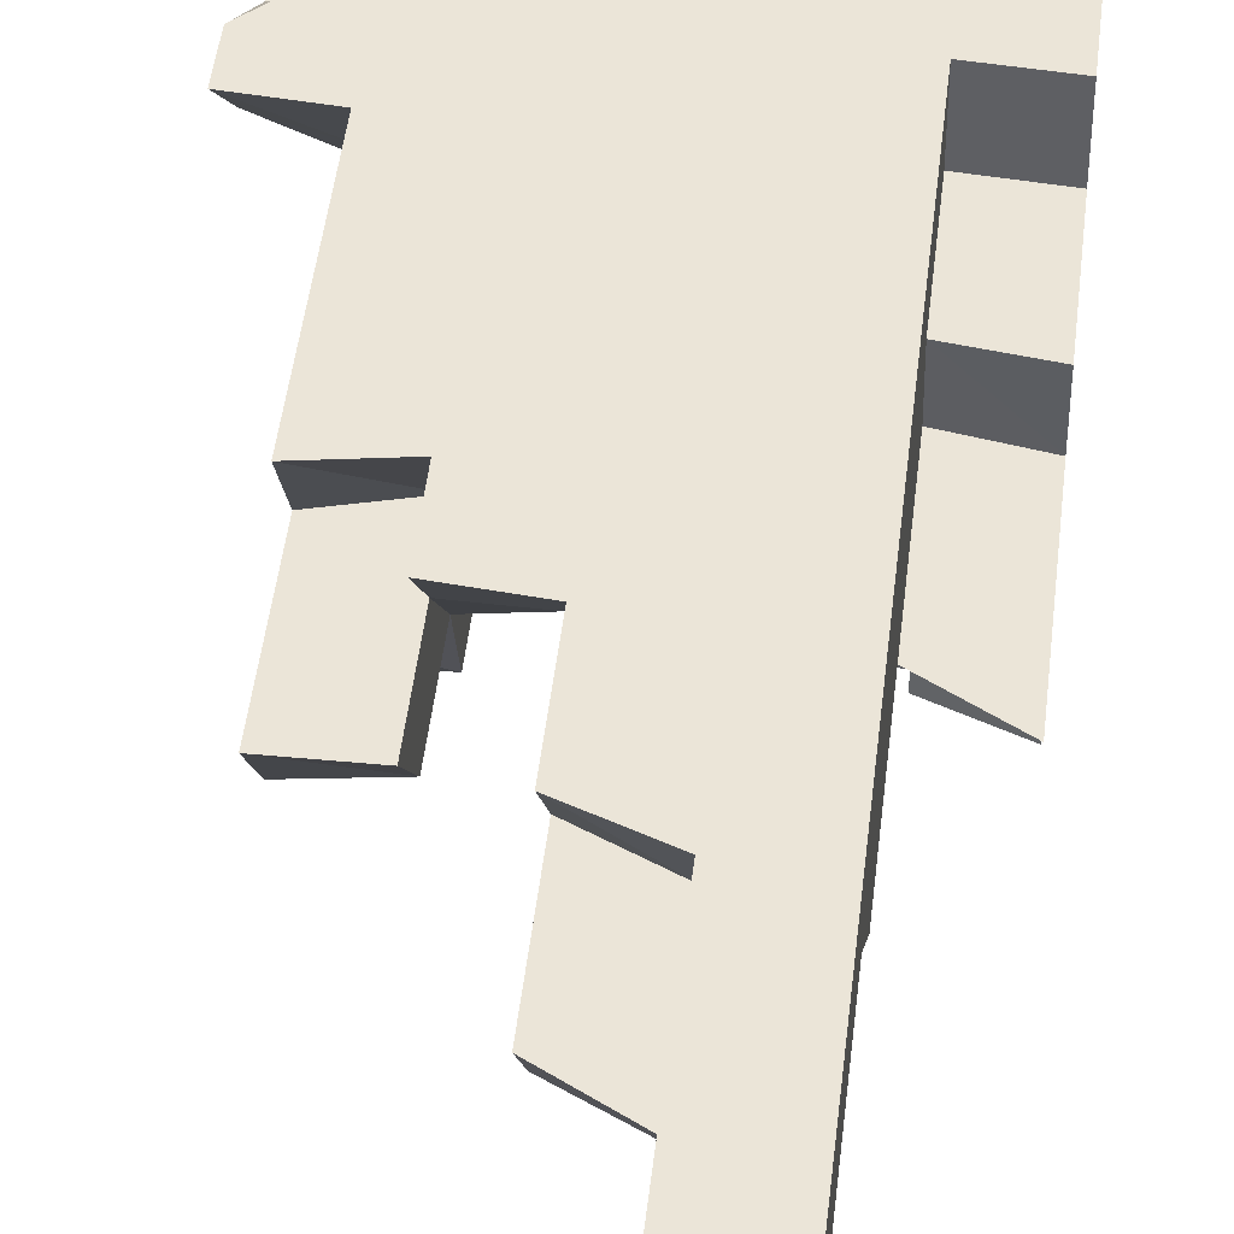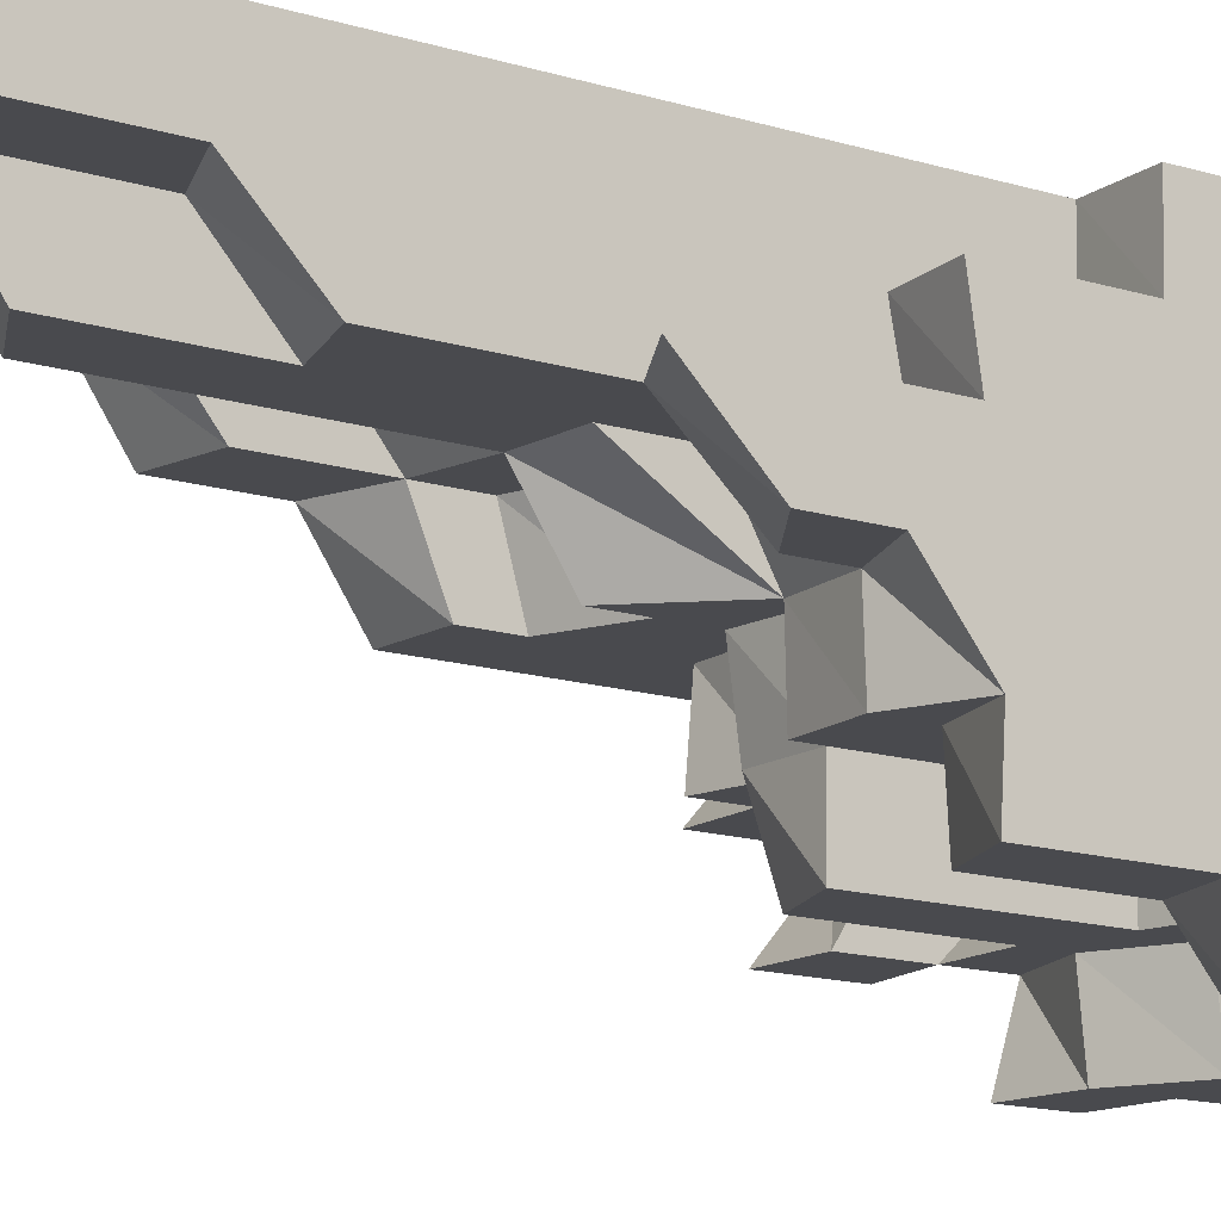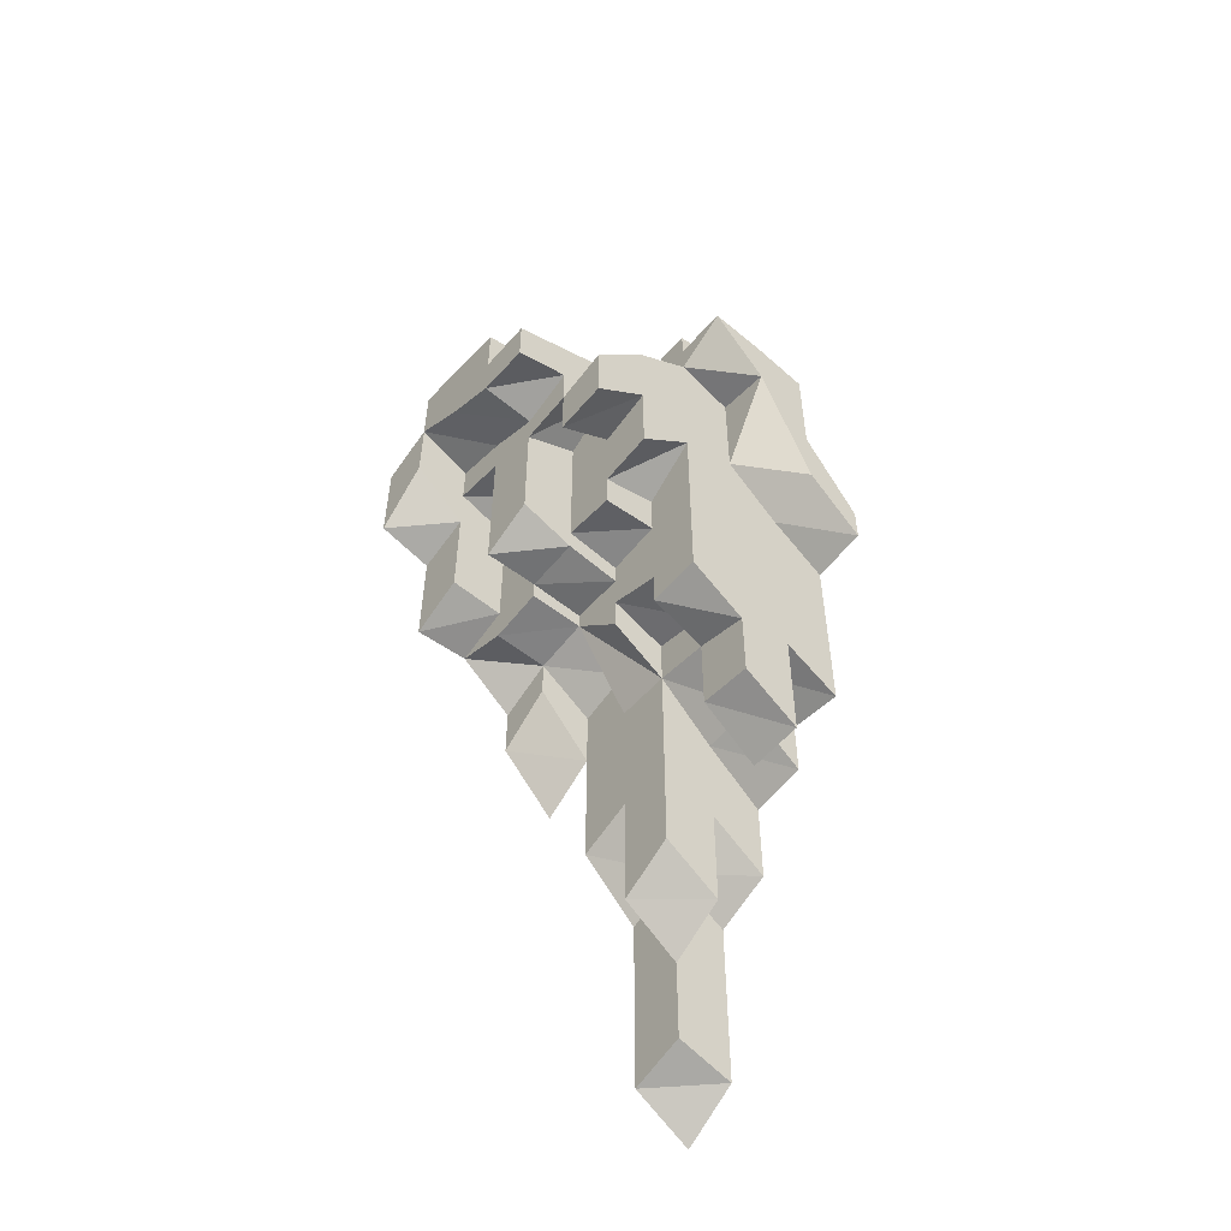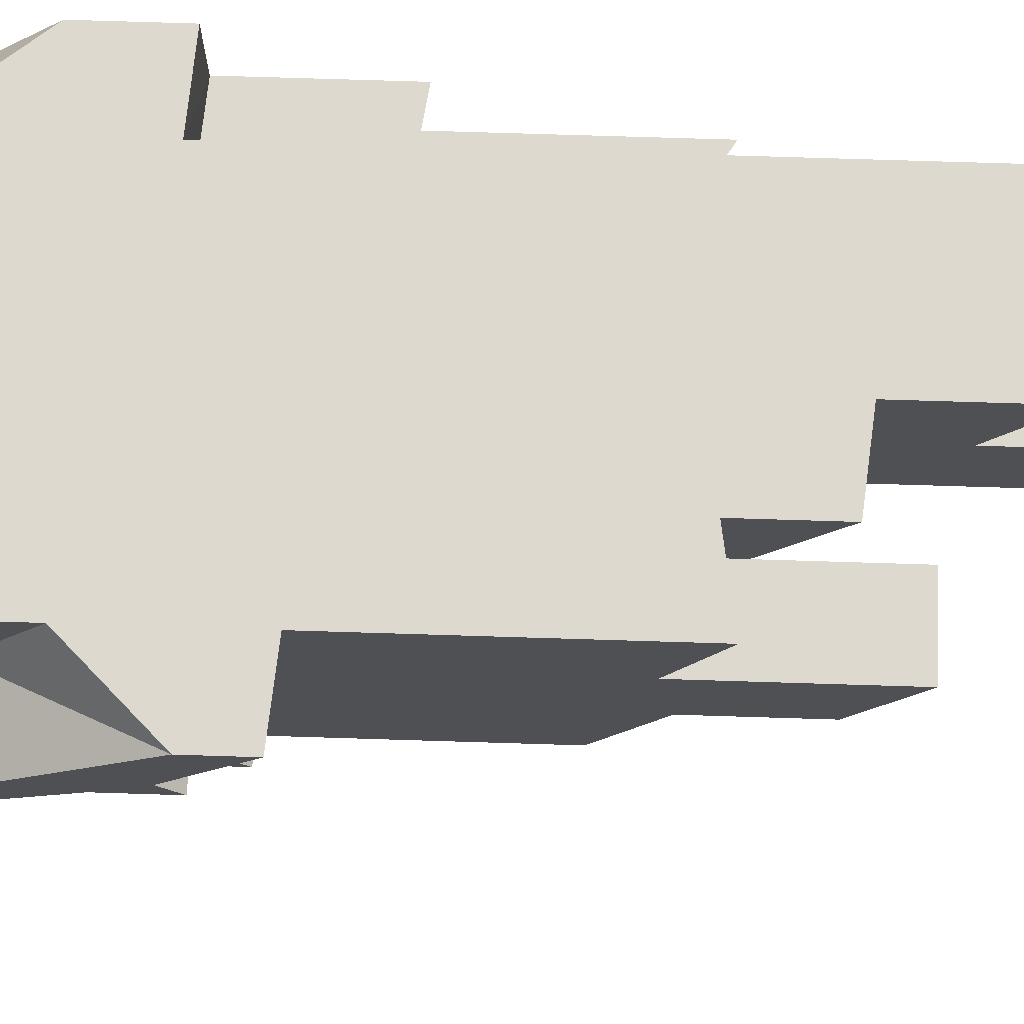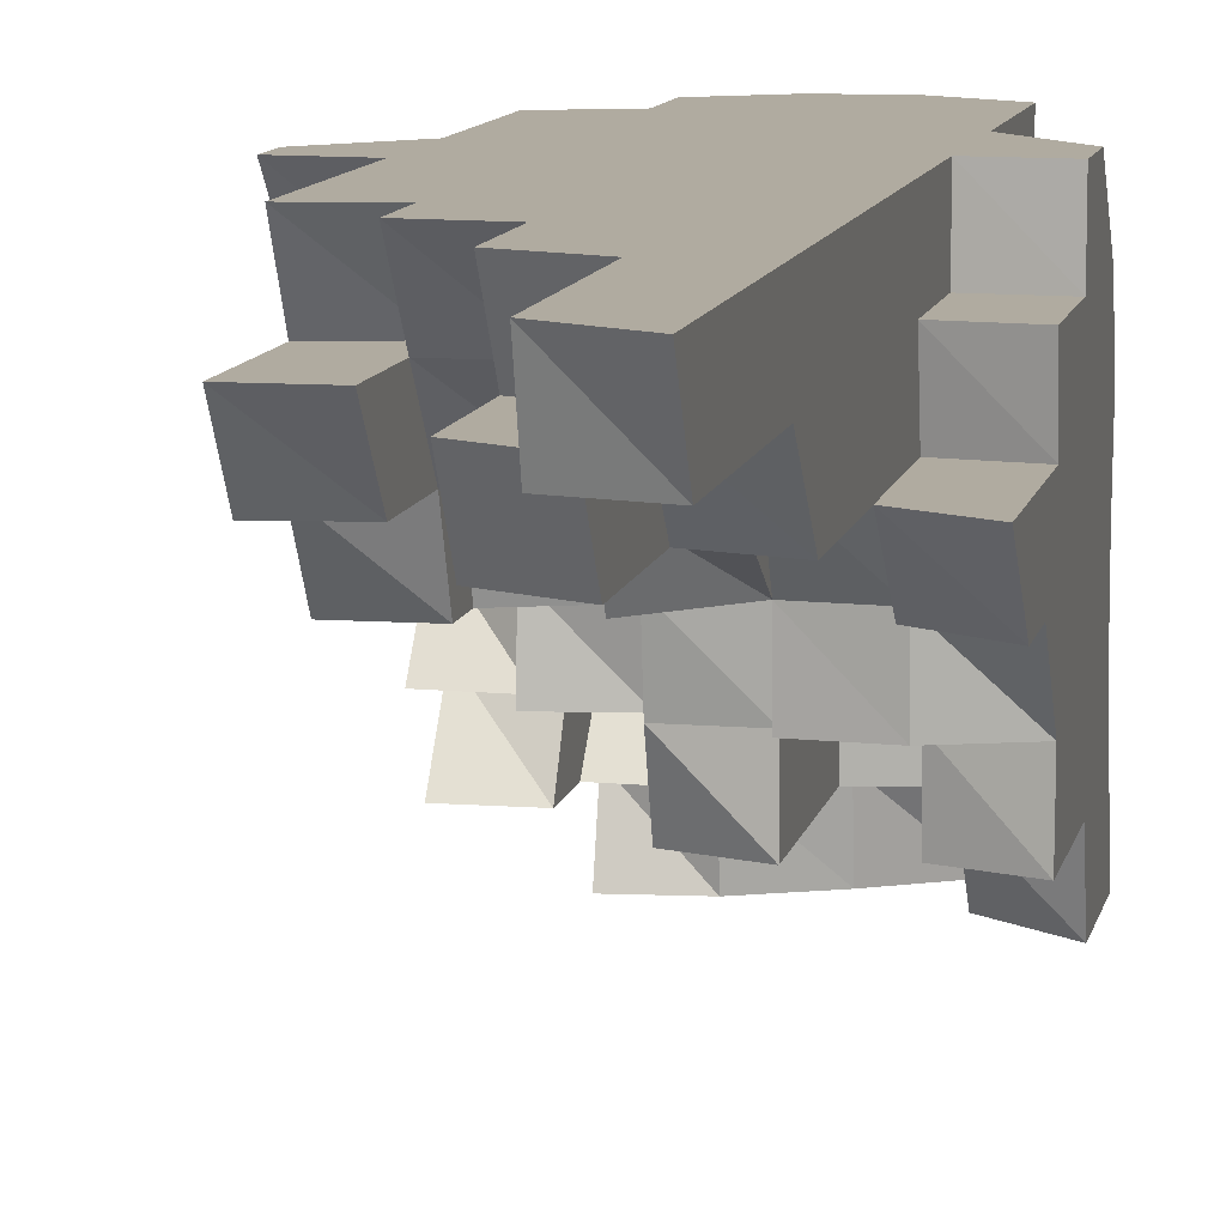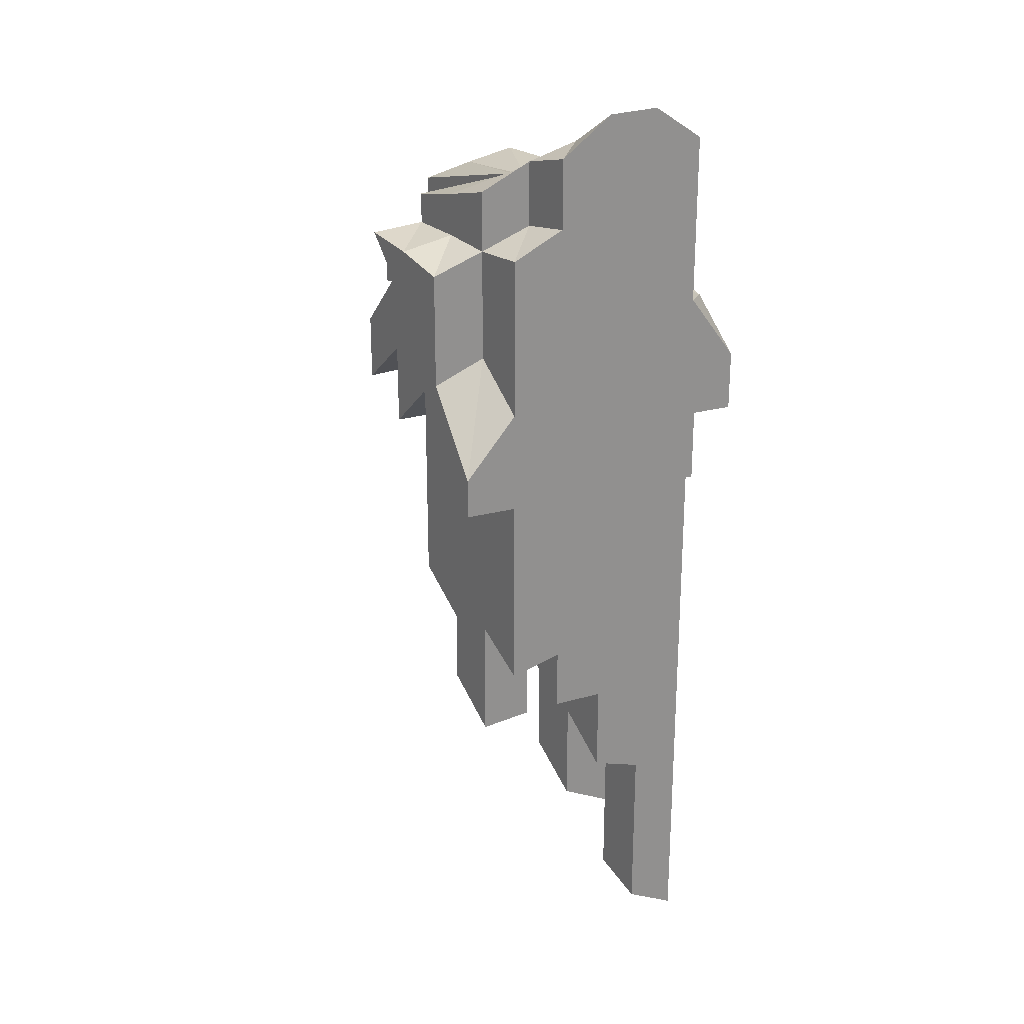
<metadata>
{"format":"obj","ext":"obj","renderer":"f3d","projection":"perspective","resolution":1024,"background":"white","views":[{"elev":45.8,"azim":6.4,"up":"+Z"},{"elev":-13.4,"azim":53.8,"up":"+Z"},{"elev":-54.2,"azim":-129.1,"up":"+Y"},{"elev":71.5,"azim":-88.2,"up":"+Z"},{"elev":9.8,"azim":11.1,"up":"+Z"},{"elev":24.2,"azim":-34.4,"up":"+Y"}]}
</metadata>
<code>
o Bot_Runner_LOD0-1
v -0.1 1.885 -0.9
v -0.1 1.982 -0.9
v -0.1 2.05 -0.8
v -0.1 2.215 -0.7
v -0.1 2.325 -0.6
v -0.1 2.417 -0.7
v -0.1 2.441 -0.8
v -0.1 2.428 -0.9
v -0.1 2.427 -1
v -0.1 2.465 -1.2
v -0.2 1.502 -0.7
v -0.2 1.929 -0.7
v -0.2 1.997 -0.8
v -0.2 1.952 -0.6
v -0.2 1.989 -0.7
v -0.2 2.224 -0.6
v -0.2 2.223 -0.7
v -0.2 2.462 -0.7
v -0.2 2.46 -0.8
v -0.2 2.728 -0.7
v -0.2 2.433 -1
v -0.2 2.651 -0.9
v -0.2 2.624 -1
v -0.3 1.345 -0.7
v -0.3 1.417 -0.8
v -0.3 1.544 -0.7
v -0.3 1.871 -0.8
v -0.3 2.357 -1.1
v -0.5 1.77 -0.7
v -0.5 1.895 -0.9
v -0.5 2.234 -1.1
v -0.2 2.024 -0.9
v -0.2 2.291 -1.1
v -0.2 2.099 -1.1
v -0.2 2.376 -1.2
v -0.2 2.377 -1.1
v -0.3 1.192 -0.7
v -0.4 2.075 -1
v -0.4 2.115 -1
v -0.5 2.192 -0.9
v -0.5 2.108 -0.9
v -0.5 2.417 -1.1
v -0.5 2.336 -1.1
v -0.5 2.442 -1
v -0.5 2.587 -0.9
v -0.5 2.548 -1
v -0.5 2.385 -1.2
v -0.6 1.692 -0.8
v -0.6 1.622 -0.7
v -0.6 1.824 -0.8
v -0.6 1.839 -0.7
v -0.6 2.201 -0.7
v -0.6 1.894 -0.9
v -0.6 2.32 -1
v -0.6 2.172 -1
v -0.6 2.532 -0.9
v -0.6 2.386 -0.7
v -0.6 2.583 -0.7
v -0.6 2.688 -0.7
v -0.6 2.589 -0.8
v -0.6 2.664 -0.8
v -0.7 2.554 -0.7
v -0.1 2.217 -0.6
v -0.2 1.104 -0.6
v -0.3 1.162 -0.6
v -0.3 1.481 -0.6
v -0.3 1.886 -0.6
v -0.3 1.961 -0.6
v -0.3 2.228 -0.6
v -0.3 2.498 -0.6
v -0.3 2.652 -0.6
v -0.3 2.815 -0.6
v -0.4 1.889 -0.6
v -0.4 2.03 -0.6
v -0.4 2.116 -0.6
v -0.4 2.233 -0.6
v -0.4 2.5 -0.6
v -0.4 2.652 -0.6
v -0.5 1.689 -0.6
v -0.5 2.025 -0.6
v -0.5 2.115 -0.6
v -0.5 2.234 -0.6
v -0.5 2.491 -0.6
v -0.5 2.628 -0.6
v -0.6 2.22 -0.6
v -0.6 2.306 -0.6
v -0.6 2.588 -0.6
v -0.7 2.137 -0.6
v -0.1 2.035 -0.7
v -0.2 2.05 -0.7
v -0.4 1.593 -0.7
v -0.5 1.866 -0.7
v -0.6 1.75 -0.7
v -0.5 2.614 -0.7
v -0.7 2.354 -0.7
v -0.1 1.781 -0.8
v -0.2 1.84 -0.8
v -0.2 2.069 -0.8
v -0.2 1.164 -0.7
v -0.2 1.955 -0.8
v -0.3 1.979 -0.8
v -0.4 1.868 -0.8
v -0.5 1.705 -0.8
v -0.2 1.953 -0.9
v -0.4 1.935 -0.9
v -0.3 2.066 -0.9
v -0.4 1.998 -0.9
v -0.4 2.061 -0.9
v -0.4 2.101 -0.9
v -0.4 2.654 -0.9
v -0.4 2.572 -0.9
v -0.2 2.028 -1
v -0.2 2.093 -1
v -0.3 2.038 -1
v -0.2 2.341 -1
v -0.3 2.072 -1
v -0.4 2.384 -1
v -0.5 2.297 -1
v -0.1 2.058 -1.1
v -0.3 2.428 -1.1
v -0.4 2.111 -1.1
v -0.4 2.33 -1.1
v -0.4 2.384 -1.1
v -0.1 2.291 -1.2
v -0.2 2.62 -1.2
v -0.3 2.604 -1.2
v -0.4 2.584 -1.2
v -0.4 1.401 -0.7
v -0.4 1.469 -0.8
v -0.4 1.521 -0.6
v -0.2 1.604 -0.8
v -0.3 1.637 -0.8
v -0.5 1.622 -0.7
v -0.4 1.679 -0.6
v -0.4 1.767 -0.7
v -0.5 1.853 -0.8
v -0.3 2.035 -0.9
v -0.5 1.797 -0.6
v -0.6 1.782 -0.6
v -0.4 1.957 -0.8
v -0.5 1.932 -0.8
v -0.5 1.96 -0.9
v -0.3 2.071 -1.1
v -0.5 2.1 -1
v -0.1 2.064 -1
v -0.6 2.128 -0.6
v -0.7 2.235 -0.7
v -0.6 2.294 -0.8
v -0.7 2.473 -0.8
v -0.6 2.263 -0.9
v -0.5 2.166 -1
v -0.6 2.234 -1.1
v -0.1 2.262 -1.1
v -0.6 2.491 -0.8
v -0.7 2.587 -0.9
v -0.3 2.355 -1
v -0.2 2.455 -1.1
v -0.2 2.502 -1.2
v -0.3 2.442 -1.2
v -0.4 2.395 -1.2
v -0.7 2.206 -0.6
v -0.6 2.464 -1
v -0.6 2.353 -1.1
v -0.2 2.45 -0.6
v -0.2 2.441 -0.9
v -0.7 2.575 -0.8
v -0.6 2.591 -0.9
v -0.4 2.529 -1
v -0.4 2.481 -1.2
v -0.5 2.475 -1.2
v -0.2 2.752 -0.6
v -0.3 2.752 -0.7
v -0.4 2.815 -0.6
v -0.4 2.752 -0.7
v -0.5 2.752 -0.6
v -0.5 2.728 -0.7
v -0.2 2.688 -0.8
v -0.3 2.699 -0.8
v -0.4 2.699 -0.8
v -0.3 2.653 -0.9
v -0.6 2.644 -0.9
v -0.3 2.616 -1
f 96 1 2
f 96 2 3
f 89 3 4
f 145 119 153
f 63 4 5
f 4 3 6
f 5 4 6
f 3 2 7
f 6 3 7
f 2 145 8
f 7 2 8
f 153 124 9
f 8 145 9
f 145 153 9
f 9 124 10
f 64 99 11
f 11 131 97
f 64 11 12
f 11 97 12
f 12 97 13
f 64 12 14
f 12 13 15
f 14 12 15
f 14 15 90
f 15 13 90
f 90 13 98
f 14 90 16
f 16 90 17
f 164 18 171
f 18 19 20
f 171 18 20
f 19 165 177
f 20 19 177
f 165 21 22
f 177 165 22
f 21 158 23
f 22 21 23
f 23 158 125
f 24 25 26
f 26 25 132
f 27 137 101
f 116 143 156
f 156 143 28
f 133 103 29
f 29 103 136
f 136 30 141
f 141 30 142
f 118 31 44
f 44 31 43
f 100 104 97
f 32 104 100
f 33 34 113
f 115 33 113
f 115 35 33
f 36 35 115
f 157 35 36
f 158 35 157
f 24 37 65
f 66 24 65
f 26 24 66
f 106 114 137
f 116 114 106
f 91 129 128
f 134 91 130
f 135 129 91
f 135 91 134
f 102 129 135
f 140 105 102
f 107 105 140
f 109 38 108
f 39 121 38
f 39 38 109
f 117 121 39
f 122 121 117
f 110 168 111
f 110 169 168
f 127 169 110
f 138 29 79
f 92 29 138
f 40 144 41
f 151 144 40
f 42 43 44
f 46 42 44
f 46 44 45
f 46 47 42
f 170 47 46
f 175 94 84
f 176 94 175
f 93 48 49
f 50 48 93
f 51 50 93
f 146 51 139
f 52 50 51
f 52 51 146
f 148 53 50
f 148 50 52
f 150 53 148
f 54 55 150
f 154 150 148
f 56 54 150
f 56 150 154
f 162 152 54
f 162 54 56
f 163 152 162
f 87 57 86
f 58 57 87
f 59 60 58
f 61 167 60
f 61 60 59
f 181 167 61
f 161 147 88
f 95 149 147
f 95 147 161
f 62 149 95
f 166 155 149
f 166 149 62
f 63 5 16
f 16 5 164
f 64 14 65
f 65 14 66
f 66 14 67
f 14 16 68
f 67 14 68
f 16 164 68
f 68 164 69
f 164 171 70
f 69 164 70
f 70 171 71
f 71 171 72
f 66 67 130
f 130 67 134
f 68 69 73
f 134 67 73
f 67 68 73
f 73 69 74
f 74 69 75
f 69 70 76
f 75 69 76
f 70 71 76
f 76 71 77
f 71 72 78
f 77 71 78
f 78 72 173
f 73 74 79
f 134 73 79
f 79 74 138
f 74 75 80
f 138 74 80
f 76 77 81
f 80 75 81
f 75 76 81
f 81 77 82
f 77 78 83
f 82 77 83
f 78 173 84
f 83 78 84
f 84 173 175
f 138 80 139
f 80 81 139
f 81 82 146
f 139 81 146
f 83 84 85
f 146 82 85
f 82 83 85
f 85 84 86
f 86 84 87
f 146 85 88
f 85 86 88
f 88 86 161
f 89 4 90
f 90 4 17
f 24 26 128
f 128 26 91
f 133 29 49
f 29 92 93
f 49 29 93
f 93 92 51
f 94 176 58
f 58 176 59
f 57 58 95
f 95 58 62
f 96 3 97
f 97 3 13
f 13 3 98
f 37 11 99
f 24 11 37
f 26 11 24
f 132 97 131
f 132 100 97
f 27 100 132
f 101 100 27
f 129 132 25
f 129 27 132
f 102 27 129
f 136 140 102
f 141 140 136
f 48 136 103
f 50 136 48
f 149 154 148
f 104 2 1
f 32 2 104
f 105 106 137
f 107 106 105
f 108 106 107
f 142 108 107
f 142 109 108
f 41 109 142
f 45 110 111
f 53 40 41
f 53 142 30
f 53 41 142
f 150 40 53
f 167 110 45
f 167 45 56
f 181 110 167
f 155 167 56
f 113 145 112
f 114 115 113
f 114 113 112
f 116 115 114
f 156 115 116
f 144 117 39
f 151 117 144
f 118 117 151
f 44 117 118
f 55 118 151
f 54 118 55
f 34 153 119
f 33 153 34
f 28 157 36
f 120 157 28
f 121 28 143
f 122 120 28
f 122 28 121
f 123 120 122
f 43 123 122
f 42 123 43
f 152 43 31
f 163 43 152
f 35 10 124
f 158 10 35
f 159 125 158
f 126 125 159
f 160 126 159
f 169 126 160
f 127 126 169
f 47 169 160
f 170 169 47
f 64 65 99
f 99 65 37
f 24 128 25
f 25 128 129
f 66 130 26
f 26 130 91
f 11 26 131
f 131 26 132
f 133 49 103
f 103 49 48
f 134 79 135
f 135 79 29
f 135 29 102
f 102 29 136
f 96 97 1
f 1 97 104
f 27 102 137
f 137 102 105
f 136 50 30
f 30 50 53
f 138 139 92
f 92 139 51
f 100 101 32
f 32 101 137
f 140 141 107
f 107 141 142
f 2 32 145
f 145 32 112
f 32 137 112
f 112 137 114
f 106 108 116
f 116 108 38
f 116 38 143
f 143 38 121
f 89 90 3
f 3 90 98
f 109 41 39
f 39 41 144
f 145 113 119
f 119 113 34
f 146 88 52
f 52 88 147
f 52 147 148
f 148 147 149
f 40 150 151
f 151 150 55
f 63 16 4
f 4 16 17
f 118 54 31
f 31 54 152
f 153 33 124
f 124 33 35
f 154 149 56
f 56 149 155
f 115 156 36
f 36 156 28
f 117 44 122
f 122 44 43
f 157 120 158
f 120 123 159
f 158 120 159
f 123 42 160
f 159 123 160
f 160 42 47
f 57 161 86
f 95 161 57
f 44 56 45
f 162 56 44
f 43 162 44
f 163 162 43
f 6 164 5
f 18 164 6
f 7 18 6
f 19 18 7
f 8 19 7
f 165 19 8
f 9 165 8
f 21 165 9
f 10 21 9
f 158 21 10
f 94 87 84
f 58 87 94
f 60 62 58
f 166 62 60
f 167 166 60
f 155 166 167
f 168 45 111
f 46 45 168
f 169 46 168
f 170 46 169
f 20 72 171
f 172 173 72
f 172 72 20
f 174 175 173
f 174 173 172
f 176 175 174
f 177 172 20
f 178 174 172
f 178 172 177
f 179 59 176
f 179 174 178
f 179 176 174
f 61 59 179
f 22 178 177
f 180 179 178
f 180 178 22
f 110 61 179
f 110 179 180
f 181 61 110
f 23 180 22
f 182 110 180
f 182 180 23
f 125 182 23
f 126 110 182
f 126 182 125
f 127 110 126

</code>
